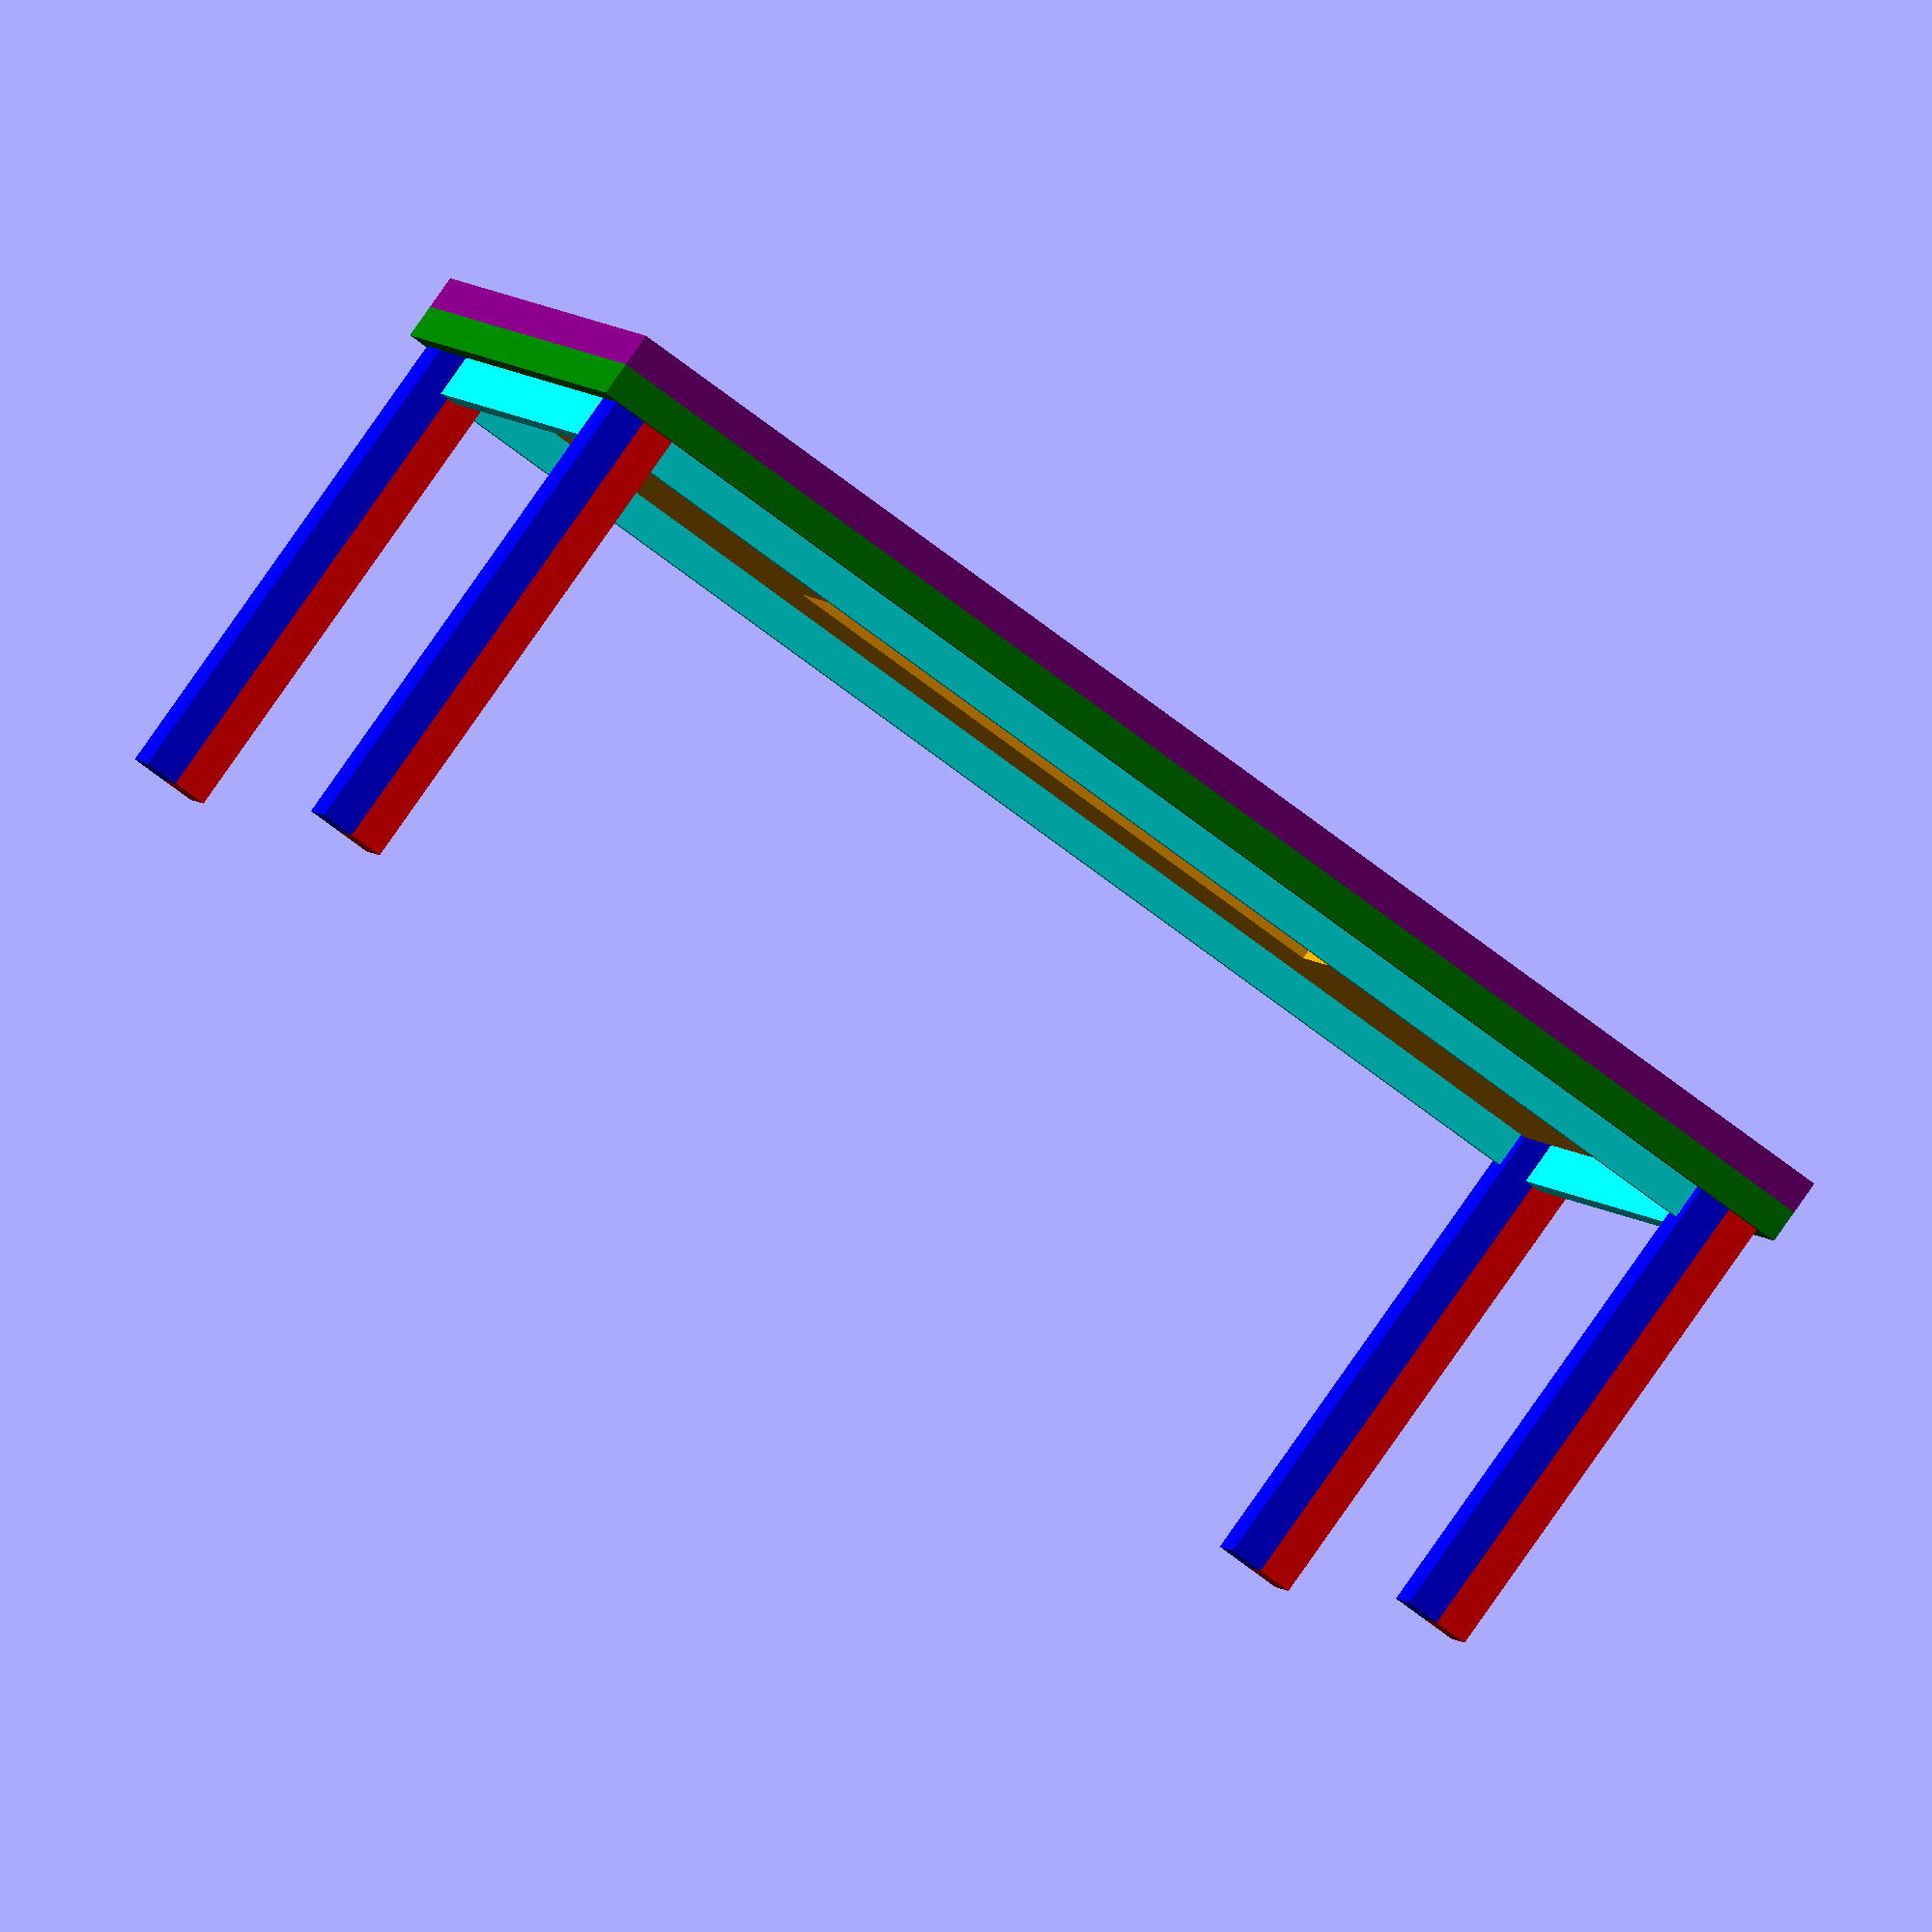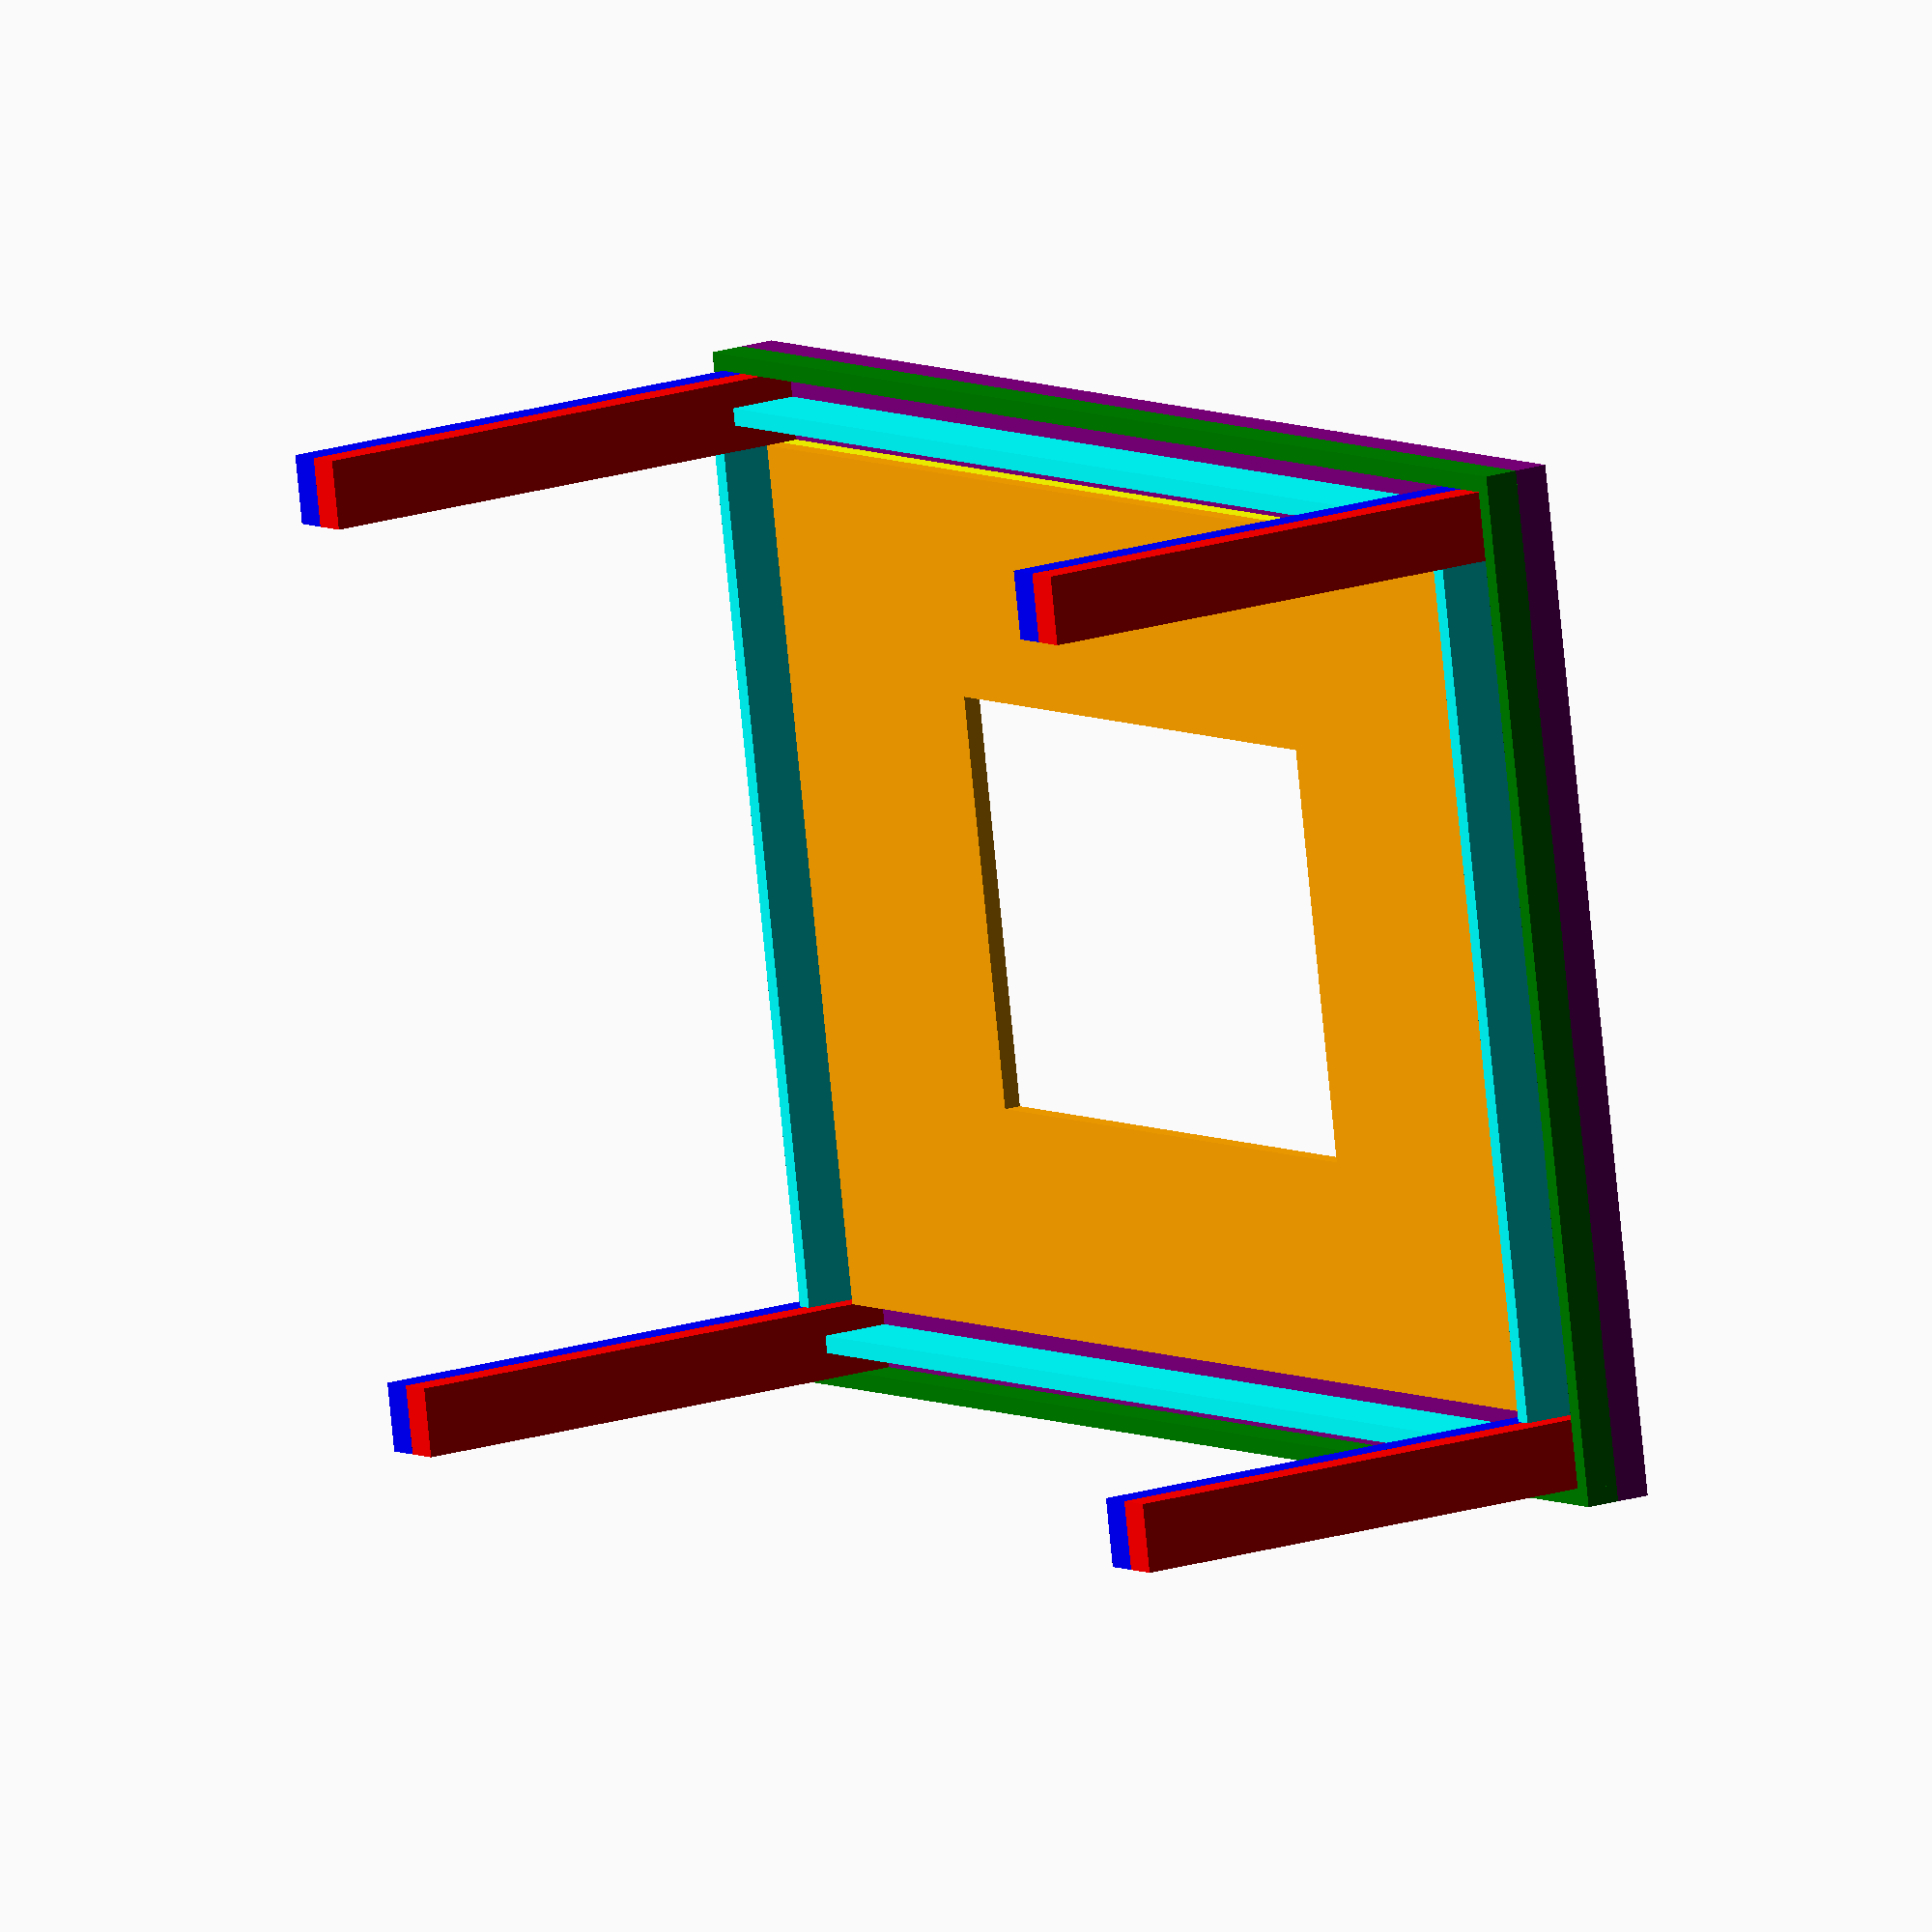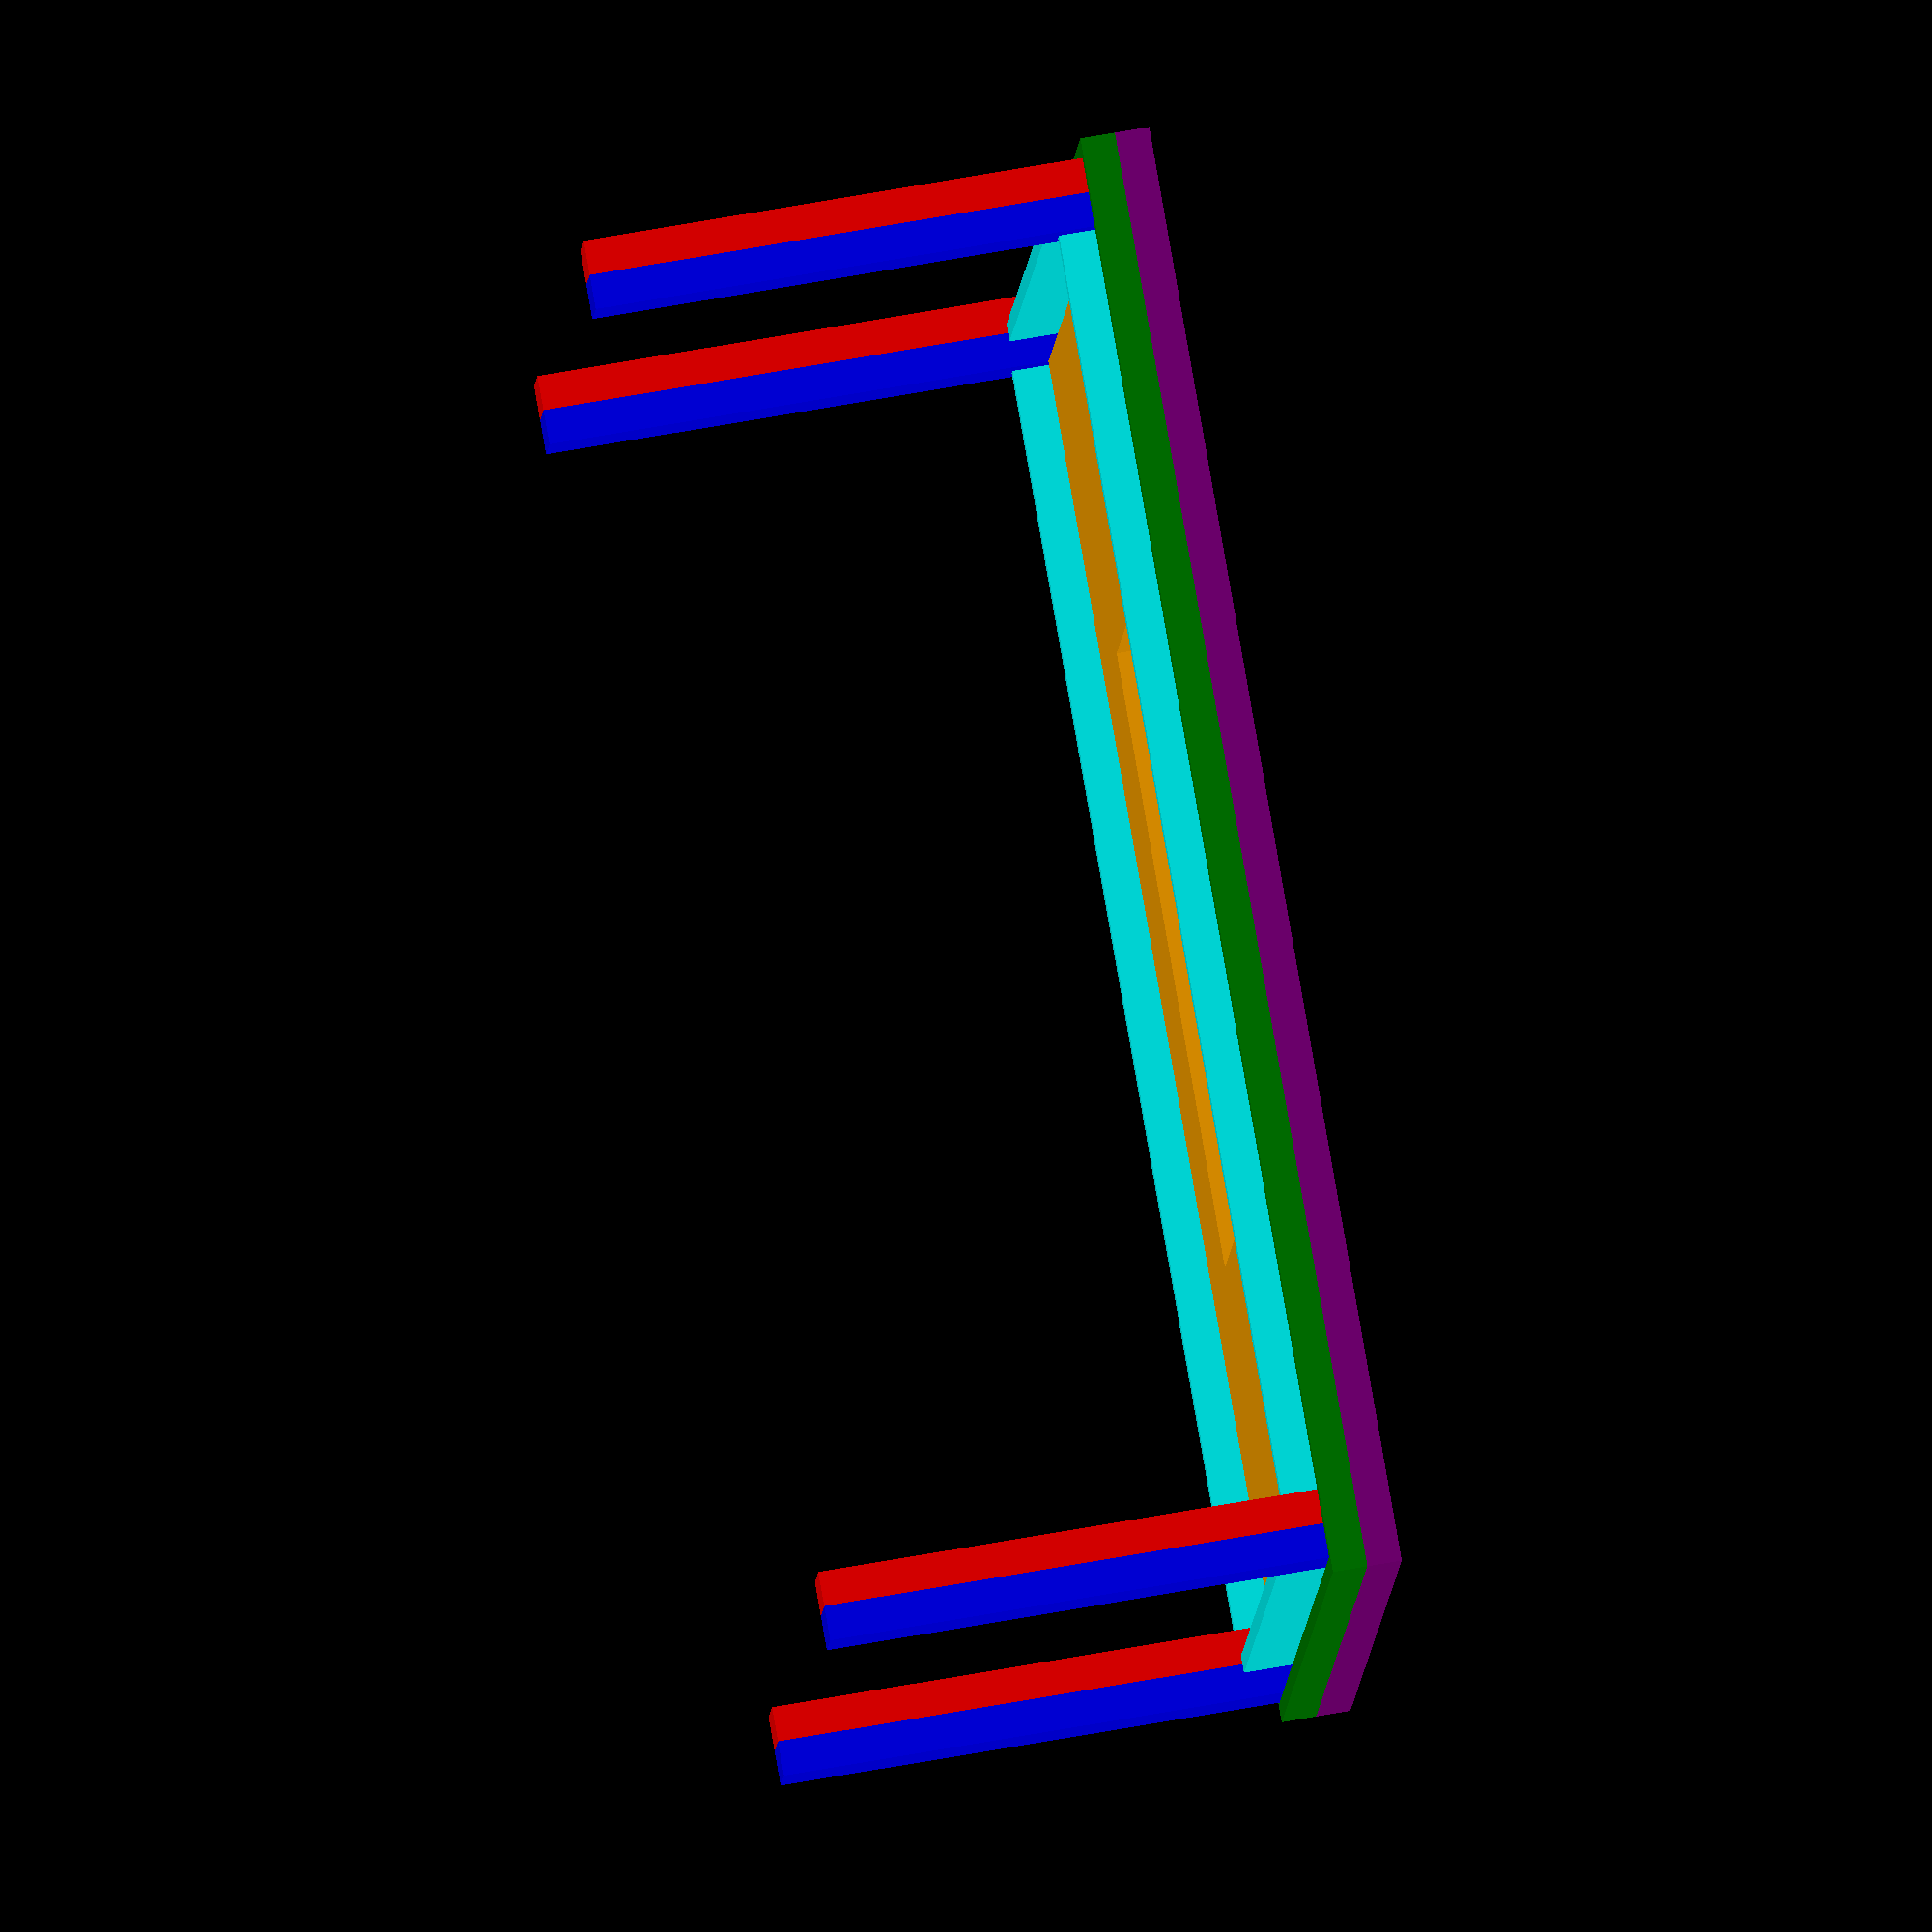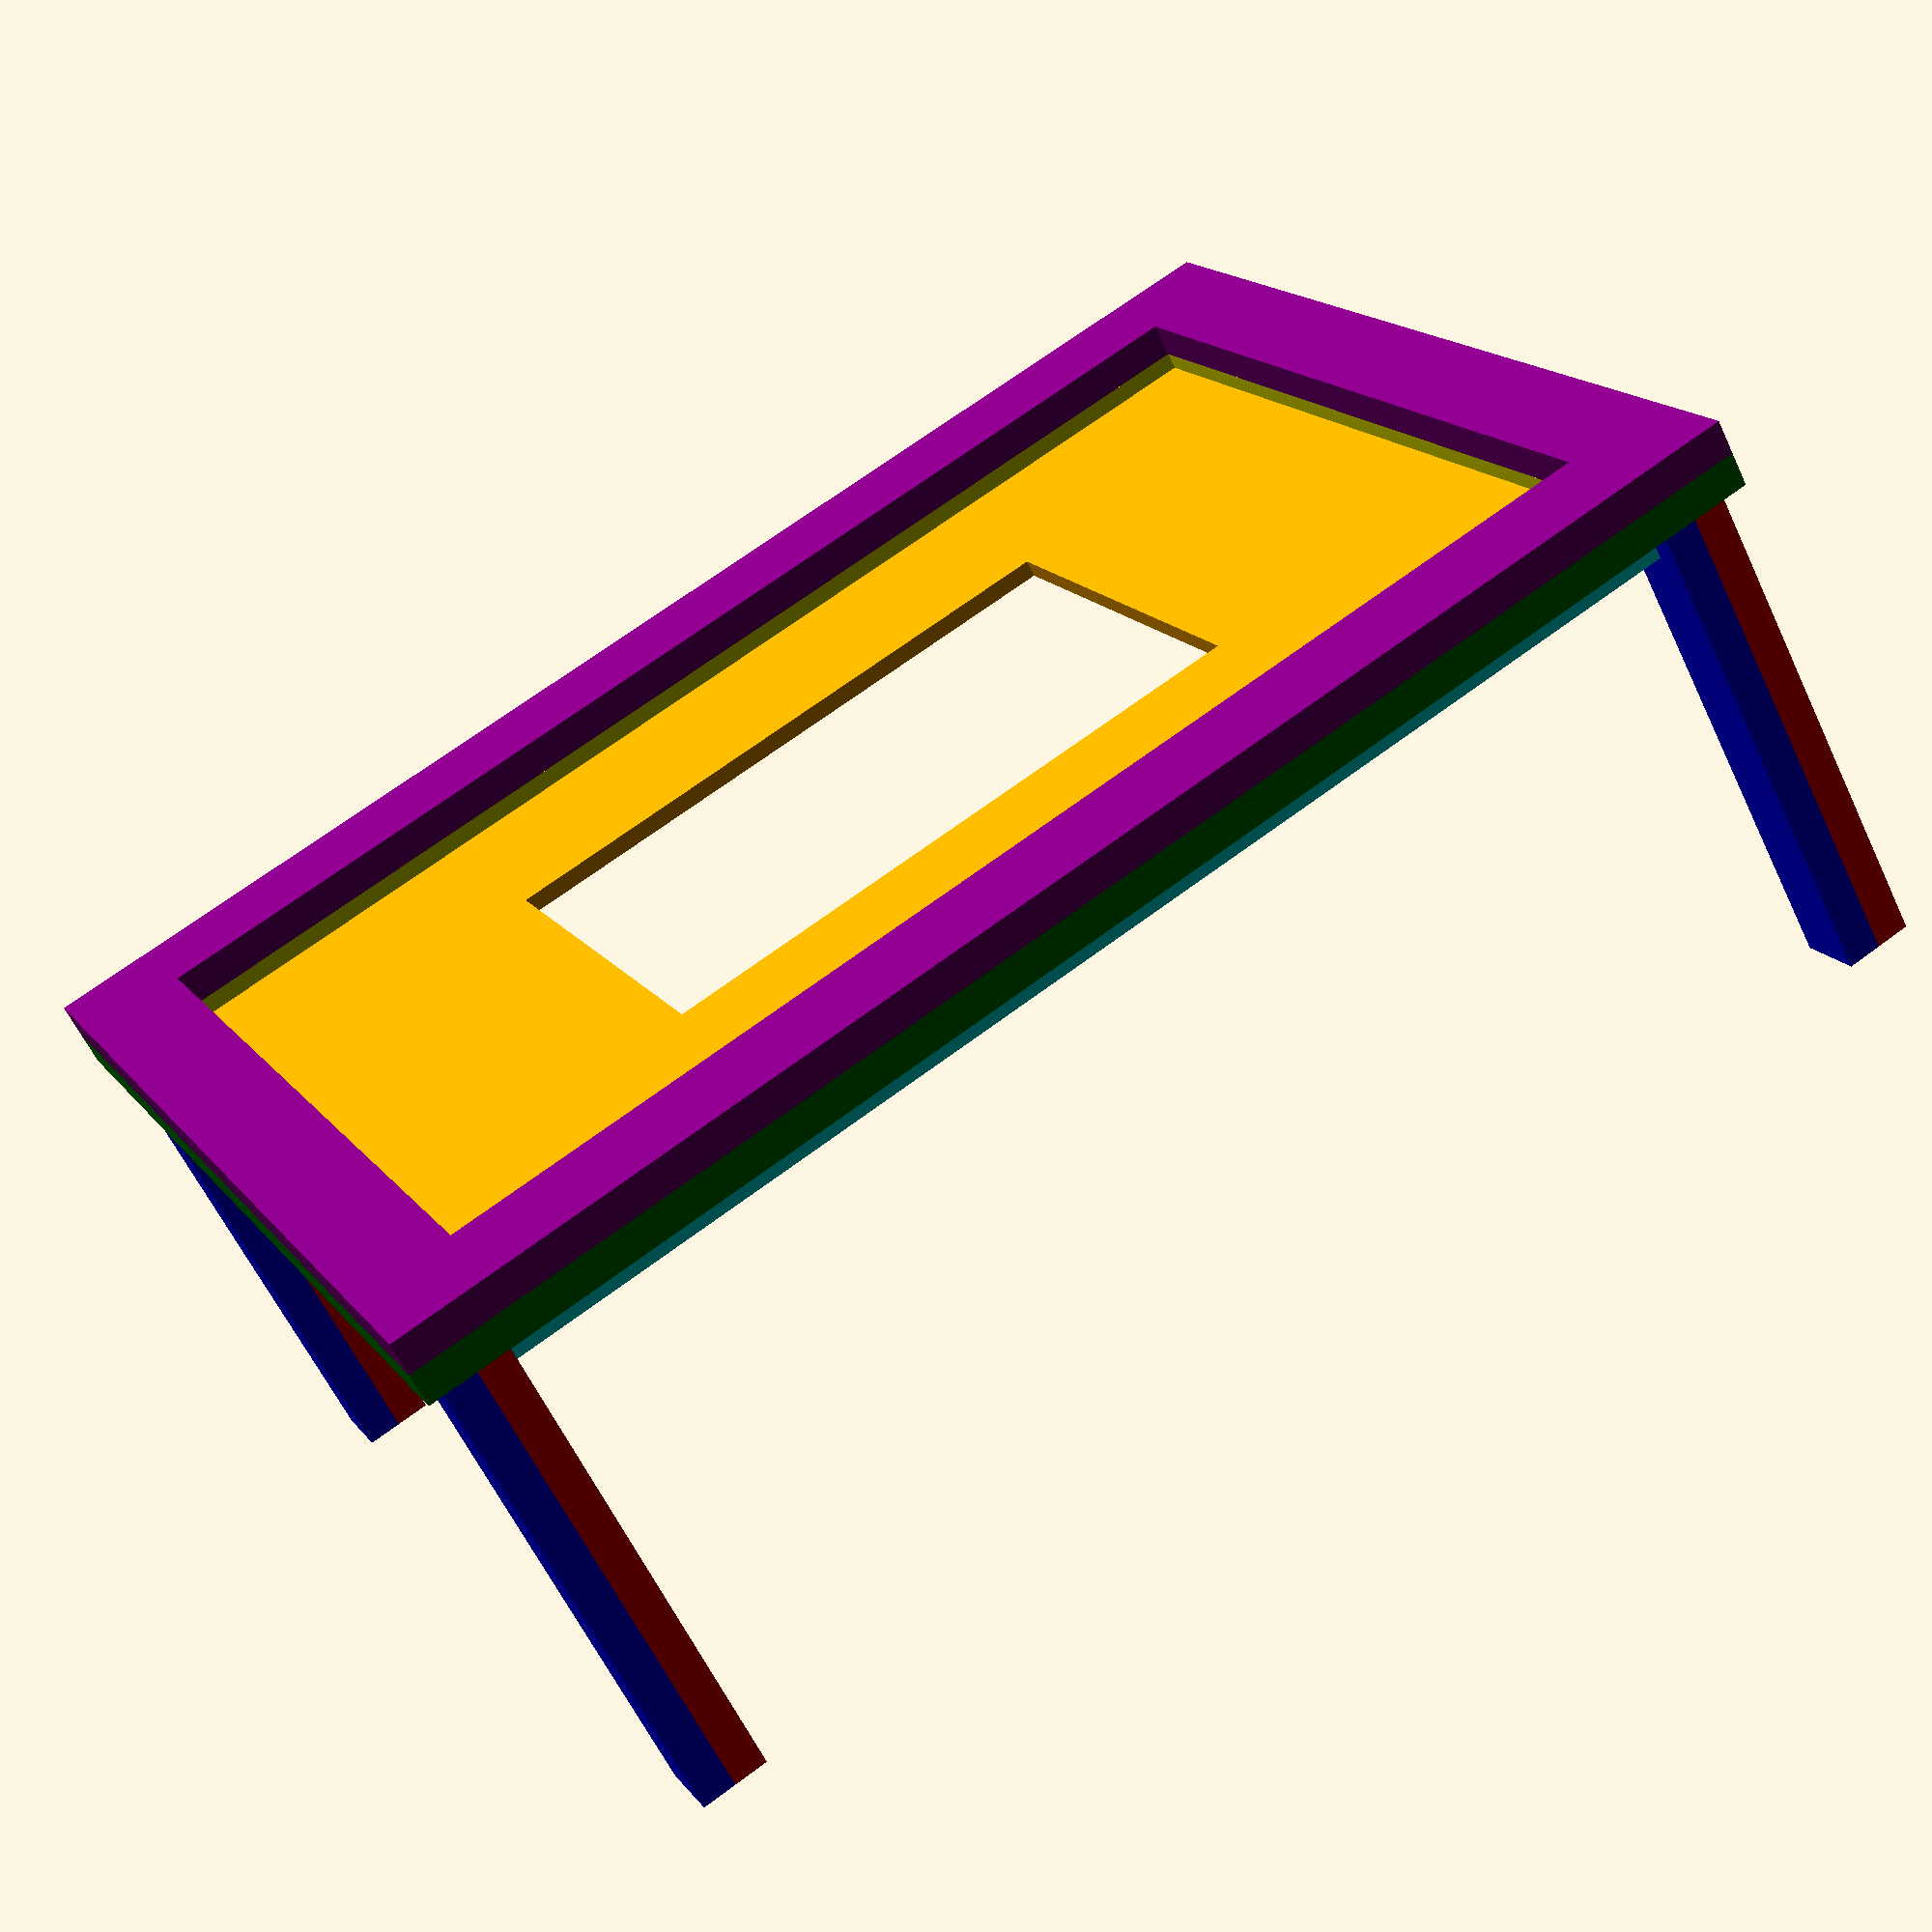
<openscad>
// total table height is equal to top_z + depth_from_top + table_leg_z

// Edit these variables to change the table
table_leg_x = 2; // table's x leg dimension. The x value should be 1/2. It is expected that 2 boards will be glued together.
table_leg_y = 4; // table's y leg dimension.
table_leg_z = 28; // table's z leg dimension.

inner_x = 72; // the inner x dimention of the game table. Primarily used for drop game space on the table.
inner_y = 48; // the inner y dimention of the game table. Primarily used for drop game space on the table.

outter_x_diff = 6; // the difference between the outter and the inner x values on any 1 side of the table.
outter_y_diff = 6; // the difference between the outter and the inner y values on any 1 side of the table.

top_z = 2; // z value of the top boards (the thing that acts like arm rests that cup holders will go in, ect). Should be < depth_from_top var
drop_z = 1;
depth_from_top = 3 ; // the depth that the gamespace should be from the top (the highest/topmost point of the table).

support_x = 1; // the width of the support boards on the x axis.
support_y = 1; // the width of the support boards on the y axis.

leg_support_z = 4; // the width of the support boards that run between table legs

tv_cutout_x = 36; // the x dimention of the tv cutout.
tv_cutout_y = 24;// the y dimention of the tv cutout.

// Do not edit these variables
outter_x = inner_x + outter_x_diff * 2; // the outter x dimensions of the table.
outter_y = inner_y + outter_y_diff * 2; // the outter y dimensions of the table.

// Build leg module -------------------------------------------------------------------------------

module table_leg(x = table_leg_x, y = table_leg_y, z = table_leg_z) {
  translate([0-x/2, 0, 0]) {
    color("red")
    cube([x, y, z + depth_from_top], center=true);
  }
  translate([0+x/2, 0, 0]) {
    color("blue")
    cube([x, y, z + depth_from_top], center=true);
  }
}



// table top --------------------------------------------------------------------------------------
translate([0, 0, table_leg_z + depth_from_top + top_z/2]) {
  color("purple")
  difference() {
    cube([outter_x, outter_y, top_z], center = true);
    cube([inner_x, inner_y, top_z + .5], center = true);
  }
};



// support frame for the top ----------------------------------------------------------------------
  // outter supports
  translate([0 - outter_x/2 + support_x/2, 0, table_leg_z + depth_from_top/2 + top_z/2 - drop_z/2]) {
    color("green")
    cube([support_x, outter_y, depth_from_top - top_z + drop_z], center = true);
  };
  translate([0 + outter_x/2 - support_x/2, 0, table_leg_z + depth_from_top/2 + top_z/2 - drop_z/2]) {
    color("green")
    cube([support_x, outter_y, depth_from_top - top_z + drop_z], center = true);
  };
  translate([0, 0 - outter_y/2 + support_y/2, table_leg_z + depth_from_top/2 + top_z/2 - drop_z/2]) {
    color("green")
    cube([outter_x, support_y, depth_from_top - top_z + drop_z], center = true);
  };
  translate([0, 0 + outter_y/2 - support_y/2, table_leg_z + depth_from_top/2 + top_z/2 - drop_z/2]) {
    color("green")
    cube([outter_x, support_y, depth_from_top - top_z + drop_z], center = true);
  };

  // inner supports
  translate([0 - inner_x/2 - support_x/2, 0, table_leg_z + depth_from_top/2 + top_z/2]) {
    color("yellow")
    cube([support_x, inner_y + support_y * 2, depth_from_top - top_z], center = true);
  };
  translate([0 + inner_x/2 + support_x/2, 0, table_leg_z + depth_from_top/2 + top_z/2]) {
    color("yellow")
    cube([support_x, inner_y + support_y * 2, depth_from_top - top_z], center = true);
  };
  translate([0, 0 - inner_y/2 - support_y/2, table_leg_z + depth_from_top/2 + top_z/2]) {
    color("yellow")
    cube([inner_x + support_x * 2, support_y, depth_from_top - top_z], center = true);
  };
  translate([0, 0 + inner_y/2 + support_y/2, table_leg_z + depth_from_top/2 + top_z/2]) {
    color("yellow")
    cube([inner_x + support_x * 2, support_y, depth_from_top - top_z], center = true);
  };



// drop game space --------------------------------------------------------------------------------
translate([0, 0, table_leg_z + depth_from_top + top_z - depth_from_top - drop_z/2]) {
  color("orange")
  difference() {
    cube([inner_x + support_x * 2, inner_y + support_y * 2, drop_z], center = true);
    cube([tv_cutout_x, tv_cutout_y, drop_z + .5], center = true);
  }
};



// add table legs ---------------------------------------------------------------------------------
translate([
  0 - outter_x/2 + table_leg_x + support_x, 
  0 - outter_y/2 + table_leg_y/2 + support_y, 
  0 + table_leg_z/2 + depth_from_top/2
]) {
  table_leg();
}

translate([
  0 + outter_x/2 - table_leg_x - support_x, 
  0 - outter_y/2 + table_leg_y/2 + support_y, 
  0 + table_leg_z/2 + depth_from_top/2
]) {
  table_leg();
}

translate([
  0 + outter_x/2 - table_leg_x - support_x, 
  0 + outter_y/2 - table_leg_y/2 - support_y, 
  0 + table_leg_z/2 + depth_from_top/2
]) {
  table_leg();
}

translate([
  0 - outter_x/2 + table_leg_x + support_x, 
  0 + outter_y/2 - table_leg_y/2 - support_y, 
  0 + table_leg_z/2 + depth_from_top/2
]) {
  table_leg();
}

// add table supports -----------------------------------------------------------------------------
translate([
  0, 
  0 - outter_y/2 + table_leg_y/2 + support_y, 
  0 + table_leg_z + depth_from_top - leg_support_z/2
]) {
  color("cyan")
  cube([outter_x - table_leg_x * 4 - support_x * 2, 1, leg_support_z], center = true);
}

translate([
  0, 
  0 + outter_y/2 - table_leg_y/2 - support_y, 
  0 + table_leg_z + depth_from_top - leg_support_z/2
]) {
  color("cyan")
  cube([outter_x - table_leg_x * 4 - support_x * 2, 1, leg_support_z], center = true);
}

translate([
  0 - outter_x/2 + table_leg_x + support_x, 
  0, 
  0 + table_leg_z + depth_from_top - leg_support_z/2
]) {
  color("cyan")
  cube([1, outter_y - table_leg_y * 2 - support_y * 2, leg_support_z], center = true);
}

translate([
  0 + outter_x/2 - table_leg_x - support_x, 
  0, 
  0 + table_leg_z + depth_from_top - leg_support_z/2
]) {
  color("cyan")
  cube([1, outter_y - table_leg_y * 2 - support_y * 2, leg_support_z], center = true);
}
</openscad>
<views>
elev=274.5 azim=346.8 roll=215.2 proj=o view=solid
elev=161.9 azim=190.5 roll=302.4 proj=o view=wireframe
elev=293.9 azim=164.1 roll=259.7 proj=o view=solid
elev=240.4 azim=332.1 roll=154.9 proj=p view=wireframe
</views>
